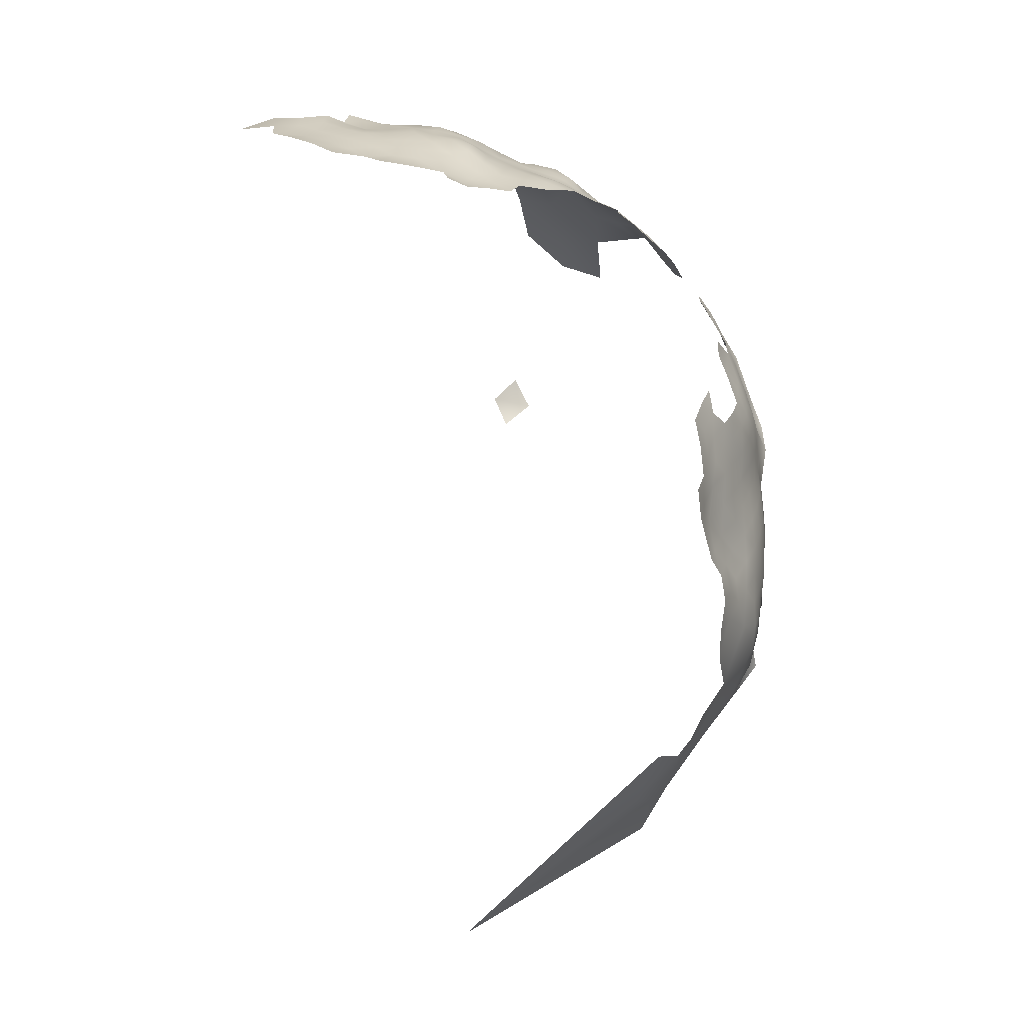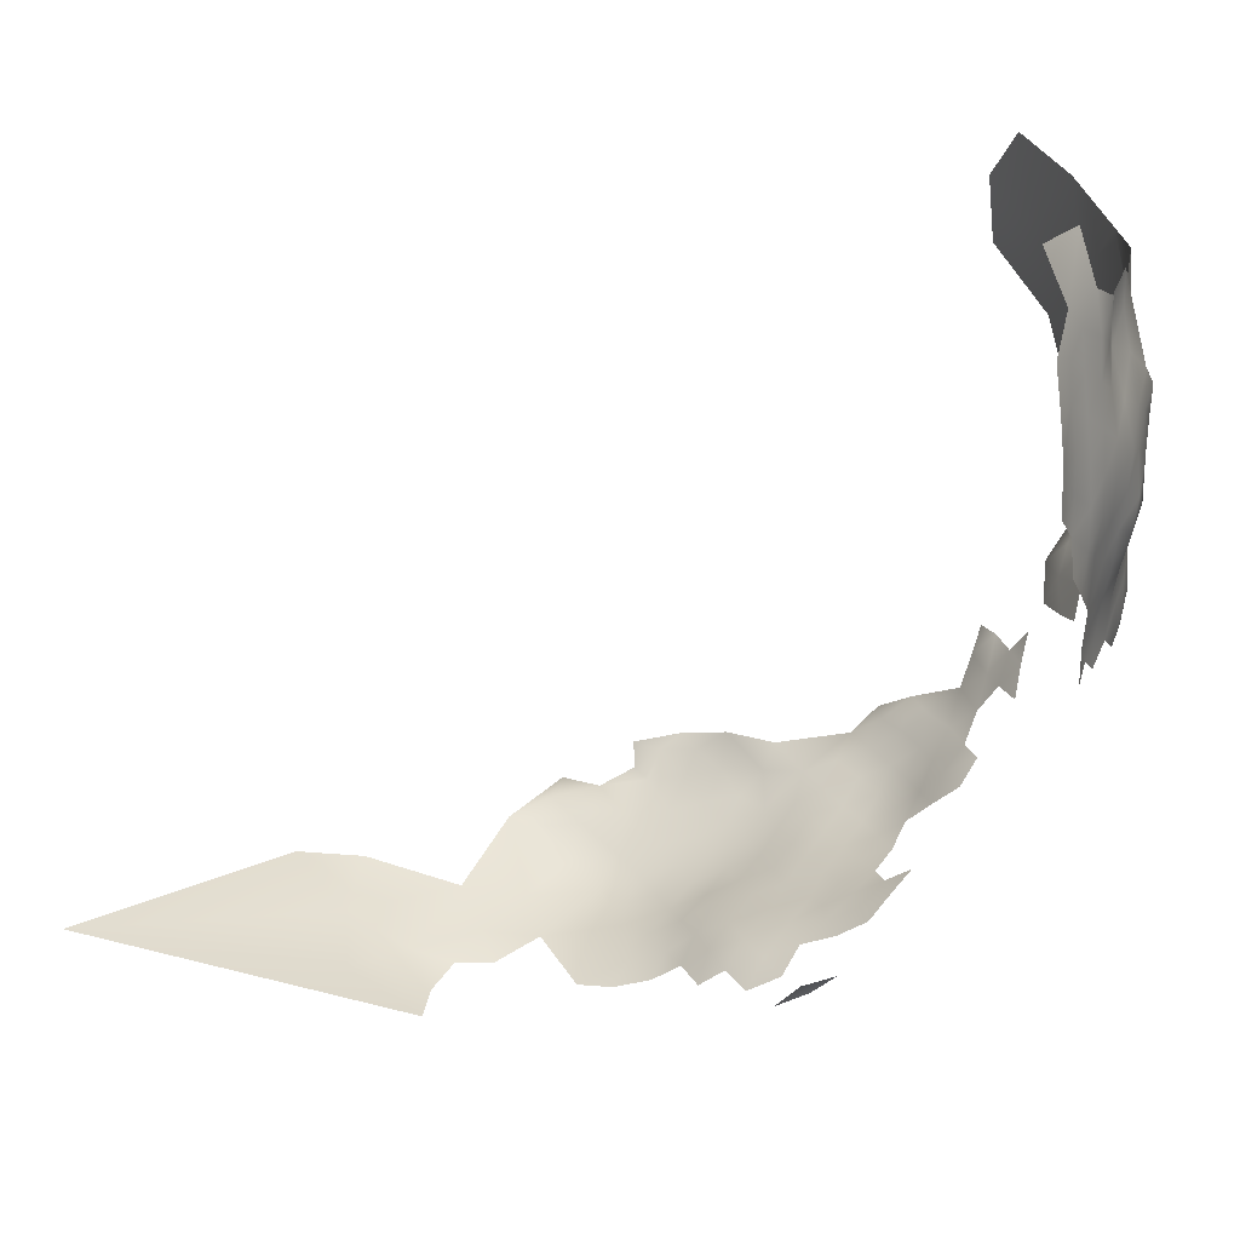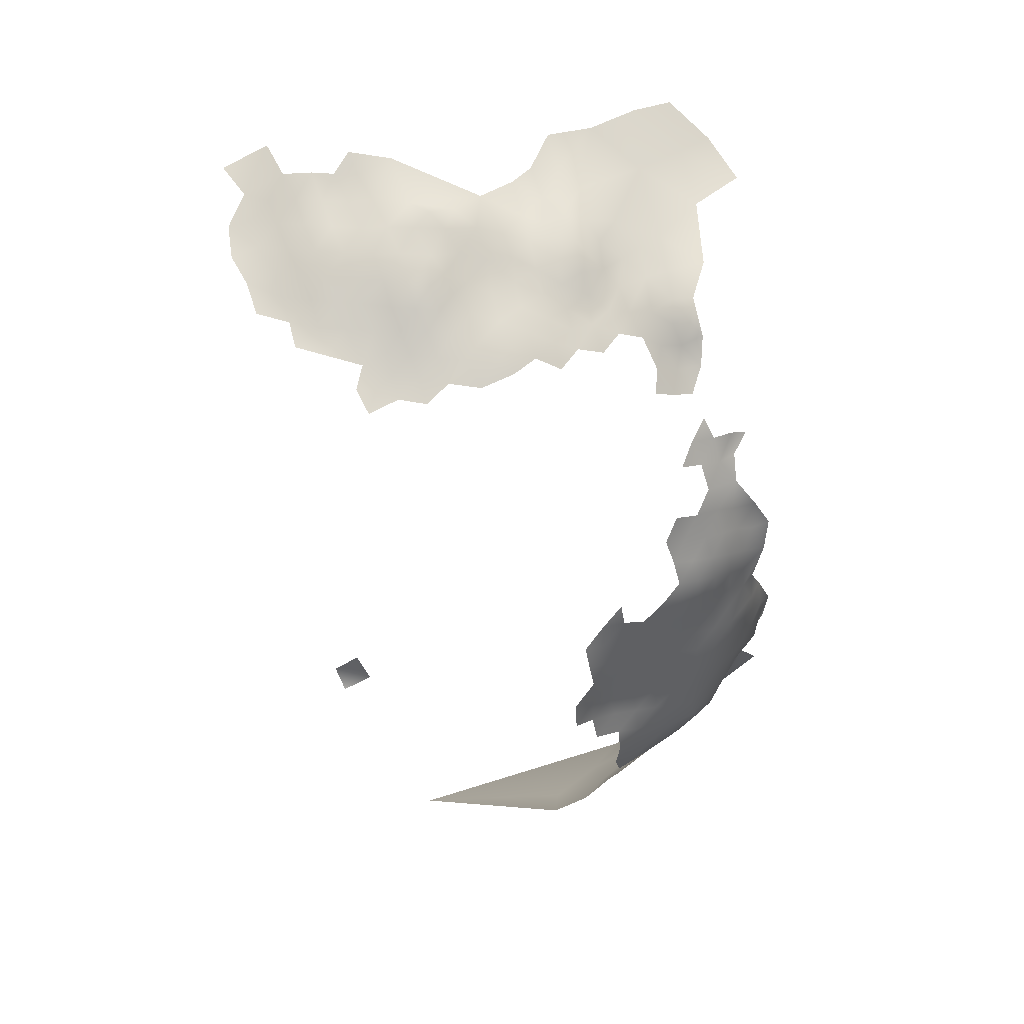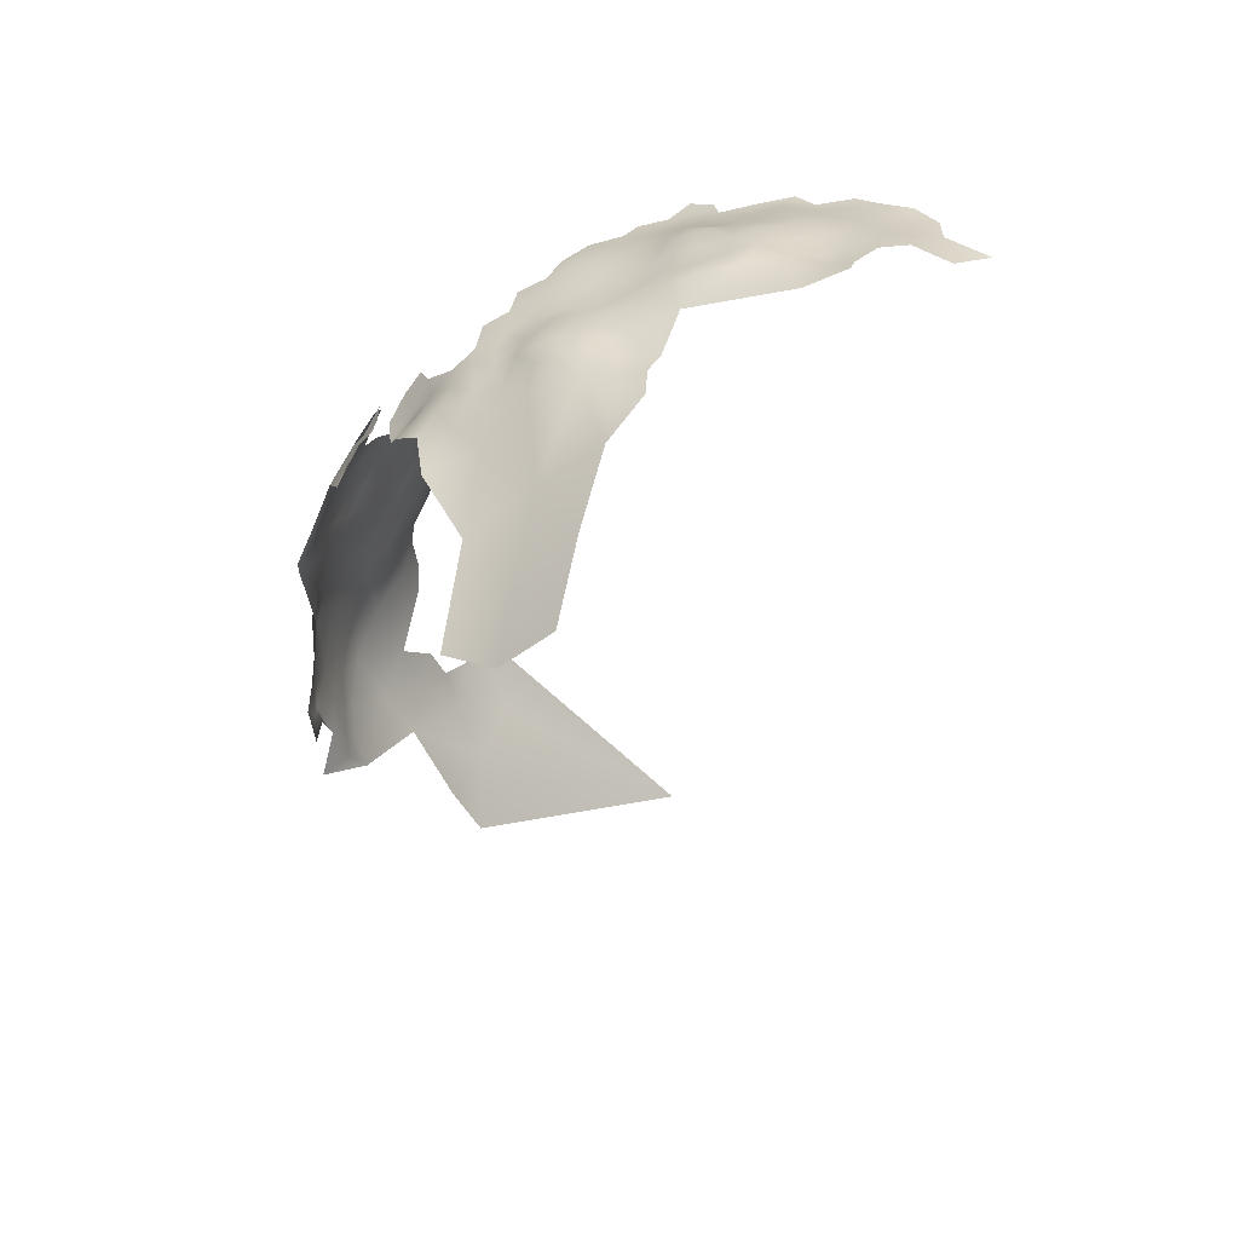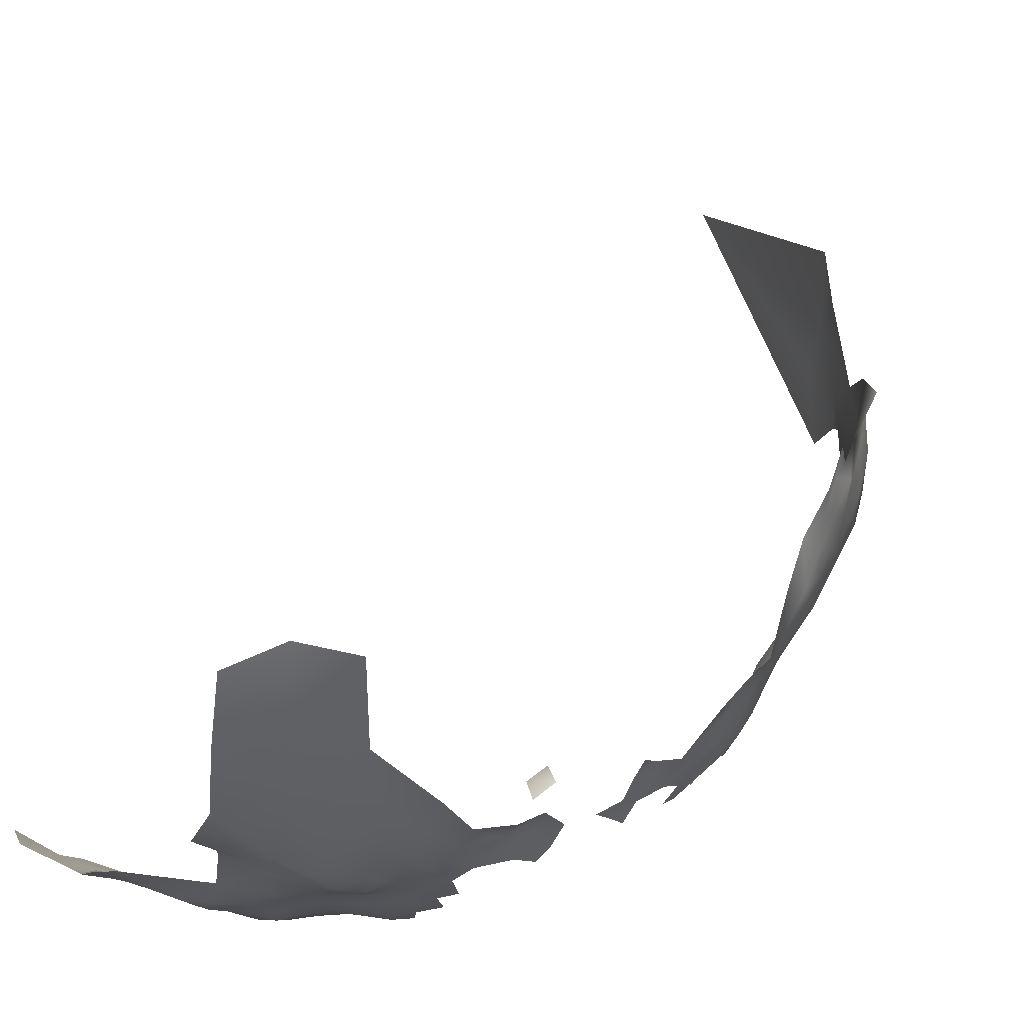
<metadata>
{"format":"obj","ext":"obj","renderer":"f3d","projection":"perspective","resolution":1024,"background":"white","views":[{"elev":-1.5,"azim":14.0,"up":"+Z"},{"elev":-46.8,"azim":-64.2,"up":"+Y"},{"elev":49.4,"azim":42.3,"up":"+Z"},{"elev":49.8,"azim":-161.2,"up":"+Z"},{"elev":62.3,"azim":26.9,"up":"+Y"}]}
</metadata>
<code>
v -339 946.8 91.84
v -352.4 924.3 87.59
v -356.1 926.6 88.96
v -361 924.1 89.48
v -365.6 926.5 91.69
v -359.7 928.6 90.89
v -359.6 932.8 93.08
v -363.4 930.6 92.69
v -355.3 930.9 91.35
v -347.7 926.7 86.98
v -341.3 965.8 94.78
v -368.4 931.8 94.14
v -364.2 934.5 94.64
v -326 960.1 87.55
v -325.5 964.8 87.67
v -328.8 962 90.01
v -327.9 965.6 90.69
v -332.2 964.3 92.22
v -333.3 960.5 91.54
v -336.9 963 93.62
v -338.2 967.3 94.3
v -340.2 960.3 95.15
v -336.9 958.7 92.82
v -347.2 962.4 97.77
v -343.3 957.1 96.73
v -334.1 956.4 90.94
v -330 958.4 89.4
v -339.3 955.3 93.31
v -326.5 956.2 87.66
v -330.8 954.1 89.3
v -335.2 952.1 90.67
v -331.3 949.6 88.88
v -327.1 951.8 87.62
v -327.2 947.4 87.15
v -323.7 949.8 85.48
v -323.5 954.3 85.81
v -324.3 945.3 84.9
v -320.2 952.1 83.7
v -335.3 947.3 89.91
v -335.2 942.7 88.49
v -331.1 945.2 87.98
v -331.2 941.2 86.35
v -327.5 943.6 86.16
v -338.9 950.4 92.39
v -342.5 952.2 94.91
v -341.6 948 93.94
v -334.5 938.4 86.75
v -337.9 939.6 89.25
v -338.1 935.8 86.96
v -334.8 934.4 84.7
v -330.8 936.9 84.56
v -331.4 932.5 82.84
v -326.5 940.1 84.16
v -341.2 940.5 91.91
v -341.2 937 89.3
v -338.7 943.7 90.9
v -323.5 958.3 85.89
v -322.1 961.7 85.51
v -341.7 944.4 93.81
v -351.5 928.8 89.35
v -370.4 927.9 93.36
v -298.5 943.5 48.6
v -344.9 948.1 95.78
v -346.4 953 97.39
v -351.7 933.1 91.64
v -351.7 937.6 93.68
v -355.6 935 93.54
v -355.9 939.3 95.53
v -359.9 936.8 95.29
v -348.2 931.5 89.22
v -348.2 935.9 91.57
v -356.8 944.1 97.16
v -360.7 941.5 96.84
v -351.6 941.8 96.07
v -353.2 946.7 97.79
v -347.9 940.2 93.85
v -348.8 944.9 95.99
v -350 949.5 97.74
v -364.4 938.8 96.8
v -362.1 946.6 97.98
v -298.8 936.3 38.31
v -299.7 936.2 42.87
v -320.7 956.7 84.44
v -317.8 959.7 83.39
v -318.6 964.5 83.72
v -316.3 967.9 81.88
v -319.8 968.4 84.99
v -331.4 968.6 93.16
v -336.6 970.3 94.79
v -335.3 966.3 93.65
v -330 972.5 91.7
v -296.7 954.9 51.38
v -298.4 954.5 55.68
v -295.2 954.9 47.08
v -295.5 958.7 49.41
v -294 958.6 45.38
v -293.5 958.9 40.71
v -293.4 962.8 43.05
v -294.5 962.7 47.45
v -294.3 954.9 42.96
v -296.1 962.6 51.67
v -297.6 958.7 53.41
v -293.2 963 38.18
v -293.2 967 40.47
v -293.8 966.7 45.37
v -293.6 970.8 42.83
v -295.2 970.8 47.53
v -295.2 966.7 50.01
v -294.8 974.4 44.94
v -295.6 975.8 49.56
v -296.7 970.5 51.95
v -297.7 972.2 56.87
v -297 966.7 54.66
v -300.4 974.7 59.75
v -301.1 978.5 61.64
v -301.8 975.2 63.64
v -300.2 970.4 61.37
v -302.3 971 65.32
v -301.2 966.5 63.02
v -298.8 965.9 59.1
v -295.3 950.9 45.15
v -295.4 951.2 40.37
v -294.2 955 38.17
v -297.8 961.9 56.67
v -293.7 959.2 35.65
v -296.3 947.2 42.98
v -296.4 947.1 38.36
v -297.6 943.4 40.34
v -295.4 950.8 35.87
v -294.6 955 33.08
v -293.6 959 31.04
v -293.2 963.3 33.39
v -293.4 971.2 37.71
v -292.8 976 39.74
v -302.1 962.4 65.15
v -299 957.8 58.55
v -303.6 966.5 66.91
v -304.6 970.8 68.72
v -307.7 971.2 72.01
v -308.6 967.2 74.22
v -311.2 971.2 75.27
v -312.2 966.9 78.07
v -309.9 964 76.05
v -293.1 967.3 35.64
v -342.6 929.6 86.16
v -297.8 943.7 44.63
v -335.2 930 83.17
v -297.3 943.3 36.15
v -372.3 934.5 95.9
v -368.3 936.5 96.11
v -344.5 934.3 89.21
v -344.5 938.4 91.44
v -299.2 939.8 45.76
v -298.7 939.7 41.32
v -338.3 931.8 85.13
v -317.9 972.1 83.47
v -317.6 977.1 83.13
v -316.3 981.1 81.48
v -321.8 980.7 84.49
v -322.3 975.6 86.25
v -315.1 974.4 81.03
v -314 977.6 79.9
v -323.5 970.1 86.9
v -292.6 966.8 31.34
v -293.1 971.5 32.86
v -368.5 940.9 98.49
v -365 943.7 98.49
v -336.9 925 82.54
v -340.8 926.2 84.42
v -372.3 938.4 97.53
v -373.2 942.8 99.91
v -376.5 936.9 97.35
v -347.1 970 96.09
v -341.2 970.9 95.35
v -374.8 931.5 94.9
v -298.2 932.7 25.79
v -298.7 932.8 30.8
v -325.1 904.4 40.48
v -298.3 937 28.45
v -292.2 967.8 26.84
v -292 967.4 21.49
v -292.3 971.6 23.44
v -292.7 963.2 28.78
v -292.1 963.1 24.07
v -293 959.2 26.24
v -292.1 963.2 18.94
v -292.6 959.2 21.24
v -292.3 963 13.95
v -292.4 962.9 8.929
v -292.6 967.5 11.24
v -292 967.4 16.49
v -292.6 958.8 16.34
v -292.6 958.6 11.34
v -293.4 961.9 3.246
v -293.2 967.4 5.99
v -292.6 959.2 7.07
v -292.7 972 18.78
v -293.1 972.6 13.45
v -293.5 954.6 13.58
v -294.2 973 7.766
v -295.5 972.8 1.893
v -295.9 978.3 4.657
v -295.4 980.1 9.613
v -293.5 955 18.77
v -293.8 955.4 23.48
v -293.7 977.1 16.42
v -353.3 952.1 99.36
v -358.8 949 99.07
v -298 940 36.79
v -379.6 945.4 100.7
v -369.3 945.6 100.7
v -294.8 976.6 29.82
v -297.1 937 18.96
v -296.8 943.7 2.03
v -296.2 941.9 6.759
v -298.2 937 23.13
v -340.9 933.4 87.23
v -322.1 907.5 43.57
v -294.9 950.7 15.74
v -294.4 950.7 11.32
v -294.2 955.2 28.33
v -294.9 951.1 26.08
v -295.5 951.3 20.79
v -306.3 937.3 -14.77
v -304.1 943.5 -15.05
v -311.7 944.4 -23.01
v -302.6 948.2 -12.62
v -300.3 948.4 -8.045
v -305.4 950.3 -17.61
v -311.1 954.7 -24.14
v -301 954 -9.903
v -297.4 953.2 -3.037
v -293.9 954 7.25
v -338.8 928.4 83.9
v -347.6 956.4 98.6
v -326.9 904.4 44.52
v -326.6 969.4 89.52
v -299.4 974.5 -7.136
v -297.7 977.3 -1.594
v -295.4 941.8 11.82
v -295.4 946.4 8.69
v -295 946.2 13.73
v -296.2 941.9 16.25
v -296 946.4 18.19
v -297.3 942 20.52
v -293.5 976.1 21.48
v -344.6 942.2 94.3
v -293.8 978 44.26
v -295.4 950.9 30.69
v -342.9 976.5 96.72
v -348.3 980.1 99.13
v -346.5 973.8 96.92
v -324.1 906.8 47.74
v -298.1 941.2 25.75
v -349.8 952.9 98.97
v -309.9 976.1 73.45
v -363.7 950.5 100.3
v -294.7 967.9 -0.2848
v -367 948.4 99.92
v -367.3 952.2 102
v -362 956.7 100.9
v -383.7 939 97.52
v -314.3 970.6 79.26
v -313.1 974.4 77.45
v -296.1 946.5 34.15
v -296.4 946.5 28.98
v -297.6 942.1 31.92
v -309.9 964.9 -22.77
v -319.9 988.1 82.46
v -326.9 984.6 86.44
v -322.1 965.9 85.68
v -326.6 974.5 88.39
v -326.7 979.2 87.98
v -298.4 937.1 33.3
v -314.6 964.9 -30.54
v -320.9 971.4 85.81
v -333.5 972.9 94.03
v -296.7 946.1 23.39
v -311.9 978.6 77.4
v -295.2 983.8 16.54
v -295.7 980.6 23.31
v -292.9 974.3 27.15
v -294.6 980.4 18.32
v -296.1 984.2 9.825
v -293.8 978.6 10.9
v -295.3 981.9 13.37
v -295.6 982.6 -1.115
v -338.1 976.9 95.51
v -331.4 977.9 91.39
v -296.9 973.2 -2.818
v -297.1 961.5 -5.205
v -302.1 961.9 -12.41
v -332 1013 78.39
v -329.5 997.8 83.51
v -338.9 1005 85.87
v -340.6 1015 81.44
v -347.4 1012 87.75
v -346.4 1000 93.23
v -337.7 991.9 90.52
v -345.7 988.2 97.16
v -340.2 937 -46.11
f 147 155 234
f 34 43 37
f 54 152 55
f 44 46 1
f 22 23 20
f 57 36 83
f 59 54 56
f 209 154 81
f 217 49 55
f 207 75 78
f 94 96 95
f 82 154 153
f 101 102 95
f 100 96 94
f 255 207 78
f 271 85 87
f 152 151 55
f 92 95 102
f 19 23 26
f 19 26 27
f 19 20 23
f 135 119 137
f 39 41 32
f 82 81 154
f 121 100 94
f 155 217 145
f 155 49 217
f 155 50 49
f 144 132 164
f 145 169 234
f 145 234 155
f 29 36 57
f 29 57 14
f 35 33 34
f 35 34 37
f 242 243 240
f 152 71 151
f 65 67 9
f 105 99 98
f 86 87 85
f 50 147 52
f 50 155 147
f 55 49 48
f 55 48 54
f 151 217 55
f 27 26 30
f 183 164 132
f 289 277 91
f 243 244 245
f 243 242 244
f 130 221 131
f 54 59 247
f 21 89 174
f 122 127 129
f 183 185 184
f 264 279 162
f 264 162 161
f 129 127 265
f 33 36 29
f 33 35 36
f 265 148 267
f 47 48 49
f 47 49 50
f 156 276 87
f 156 87 86
f 45 63 46
f 45 46 44
f 64 63 45
f 180 164 183
f 36 35 38
f 108 101 99
f 128 126 146
f 172 175 149
f 152 54 247
f 152 247 76
f 38 83 36
f 27 14 16
f 11 21 174
f 87 276 163
f 87 163 271
f 286 285 203
f 51 42 47
f 79 150 13
f 51 47 50
f 51 50 52
f 16 15 17
f 16 14 15
f 62 153 146
f 58 14 57
f 204 187 205
f 204 192 187
f 56 54 48
f 56 48 40
f 220 199 219
f 58 85 271
f 150 79 166
f 32 31 39
f 90 18 88
f 123 100 122
f 123 97 100
f 97 96 100
f 127 126 128
f 66 76 74
f 40 48 47
f 184 180 183
f 103 125 132
f 71 70 151
f 71 65 70
f 21 20 90
f 235 255 64
f 66 68 67
f 104 106 105
f 107 105 106
f 137 118 138
f 98 99 96
f 98 96 97
f 69 7 67
f 69 67 68
f 99 101 95
f 99 95 96
f 76 71 152
f 76 66 71
f 103 98 97
f 157 156 161
f 92 94 95
f 249 222 221
f 249 221 130
f 150 12 13
f 150 149 12
f 77 78 75
f 65 60 70
f 169 168 234
f 40 47 42
f 41 42 43
f 41 43 34
f 186 191 181
f 250 252 174
f 219 244 242
f 185 131 221
f 90 89 21
f 205 185 221
f 165 133 144
f 288 89 277
f 205 223 204
f 165 144 164
f 263 141 264
f 104 98 103
f 104 105 98
f 191 186 188
f 103 144 104
f 103 132 144
f 58 271 15
f 58 15 14
f 27 29 14
f 65 66 67
f 65 71 66
f 28 45 44
f 108 99 105
f 7 8 6
f 108 105 107
f 263 264 161
f 109 107 106
f 127 148 265
f 127 128 148
f 170 172 149
f 141 263 142
f 107 109 110
f 107 110 111
f 30 26 31
f 30 31 32
f 188 193 189
f 188 192 193
f 177 179 274
f 182 197 246
f 7 9 67
f 7 6 9
f 119 117 118
f 119 118 137
f 237 17 15
f 123 122 129
f 190 189 195
f 190 188 189
f 257 80 208
f 111 108 107
f 111 113 108
f 32 33 30
f 186 187 192
f 186 192 188
f 187 185 205
f 187 184 185
f 206 246 197
f 192 199 193
f 79 167 166
f 79 73 167
f 30 29 27
f 30 33 29
f 9 60 65
f 85 58 84
f 222 205 221
f 182 180 181
f 28 23 22
f 40 41 39
f 40 42 41
f 183 131 185
f 59 1 46
f 59 56 1
f 203 284 286
f 117 119 120
f 3 9 6
f 13 8 7
f 13 7 69
f 177 176 179
f 32 41 34
f 32 34 33
f 122 100 121
f 125 130 131
f 112 117 120
f 112 120 113
f 140 139 141
f 140 142 143
f 140 141 142
f 19 16 18
f 19 27 16
f 184 181 180
f 125 103 97
f 125 97 123
f 18 16 17
f 257 260 259
f 114 117 112
f 132 131 183
f 132 125 131
f 134 248 109
f 18 90 20
f 18 20 19
f 122 126 127
f 122 121 126
f 134 109 106
f 196 193 233
f 196 189 193
f 73 68 72
f 73 69 68
f 111 112 113
f 123 129 130
f 123 130 125
f 128 154 209
f 128 209 148
f 79 69 73
f 79 13 69
f 76 77 74
f 186 184 187
f 186 181 184
f 197 182 181
f 197 181 191
f 277 88 91
f 102 93 92
f 190 191 188
f 194 195 189
f 194 189 196
f 64 255 78
f 114 115 116
f 266 265 267
f 278 245 244
f 170 149 150
f 170 150 166
f 274 209 81
f 24 25 22
f 204 199 192
f 42 51 53
f 42 53 43
f 283 246 206
f 283 281 246
f 12 8 13
f 58 57 83
f 58 83 84
f 166 167 211
f 233 199 220
f 233 193 199
f 3 6 4
f 288 174 89
f 288 250 174
f 166 171 170
f 166 211 171
f 11 20 21
f 257 261 260
f 39 1 56
f 39 56 40
f 64 25 235
f 2 10 60
f 113 101 108
f 28 22 25
f 10 70 60
f 74 68 66
f 3 2 60
f 3 60 9
f 269 270 159
f 222 249 266
f 147 234 168
f 218 236 178
f 59 46 63
f 179 216 254
f 179 176 216
f 206 197 198
f 77 76 247
f 113 120 124
f 80 167 73
f 45 28 25
f 45 25 64
f 157 161 162
f 157 162 158
f 88 18 17
f 39 44 1
f 39 31 44
f 267 148 209
f 267 209 274
f 146 154 128
f 146 153 154
f 249 130 129
f 272 237 163
f 254 245 278
f 208 75 207
f 208 72 75
f 157 159 160
f 160 272 163
f 160 163 276
f 101 124 102
f 101 113 124
f 15 271 163
f 15 163 237
f 204 223 219
f 204 219 199
f 86 142 263
f 222 223 205
f 136 93 102
f 136 102 124
f 117 116 118
f 117 114 116
f 158 159 157
f 256 141 139
f 74 77 75
f 241 240 215
f 241 242 240
f 223 244 219
f 220 219 242
f 220 242 241
f 286 280 283
f 28 44 31
f 133 104 144
f 264 256 279
f 264 141 256
f 235 25 24
f 263 156 86
f 263 161 156
f 212 165 282
f 63 64 78
f 63 78 77
f 89 88 277
f 89 90 88
f 195 194 258
f 133 134 106
f 133 106 104
f 167 259 211
f 72 74 75
f 72 68 74
f 11 24 22
f 11 22 20
f 245 254 216
f 245 216 213
f 80 259 167
f 80 257 259
f 151 145 217
f 243 245 213
f 37 43 53
f 253 236 218
f 238 239 290
f 272 91 237
f 231 228 227
f 80 72 208
f 80 73 72
f 198 191 190
f 198 197 191
f 173 174 252
f 12 149 175
f 61 12 175
f 249 265 266
f 249 129 265
f 28 26 23
f 28 31 26
f 156 160 276
f 156 157 160
f 222 266 278
f 202 200 201
f 280 286 284
f 282 182 246
f 12 61 5
f 12 5 8
f 11 174 173
f 179 267 274
f 254 267 179
f 223 222 278
f 223 278 244
f 289 91 272
f 289 272 273
f 200 198 190
f 200 190 195
f 202 239 287
f 6 5 4
f 6 8 5
f 252 250 251
f 160 273 272
f 63 77 247
f 63 247 59
f 158 269 159
f 237 88 17
f 237 91 88
f 282 180 182
f 239 201 290
f 239 202 201
f 228 231 232
f 280 281 283
f 70 145 151
f 70 10 145
f 286 206 285
f 286 283 206
f 201 195 258
f 201 200 195
f 159 270 273
f 159 273 160
f 110 109 248
f 254 278 266
f 254 266 267
f 134 133 165
f 289 288 277
f 173 24 11
f 158 162 279
f 290 201 258
f 165 164 180
f 165 180 282
f 198 285 206
f 200 285 198
f 241 233 220
f 214 241 215
f 281 282 246
f 281 212 282
f 171 172 170
f 229 227 225
f 291 232 231
f 292 291 231
f 112 111 110
f 235 207 255
f 208 261 257
f 194 196 233
f 291 258 194
f 212 134 165
f 298 300 299
f 238 287 239
f 289 273 270
f 295 298 299
f 226 229 225
f 238 290 258
f 226 230 229
f 295 296 297
f 299 294 295
f 229 231 227
f 298 295 297
f 232 291 194
f 232 194 233
f 292 230 268
f 275 268 230
f 238 258 291
f 238 291 292
f 226 225 224
f 292 231 229
f 292 229 230
f 293 296 295
f 300 251 250
f 294 270 269
f 293 295 294
f 300 250 288
f 299 270 294
f 299 289 270
f 299 300 288
f 299 288 289
f 301 230 226
f 301 275 230
f 301 226 224
f 285 202 203
f 285 200 202
f 207 261 208
f 24 207 235
f 24 261 207
f 210 172 171
f 210 262 172
f 214 233 241
f 233 214 232

</code>
